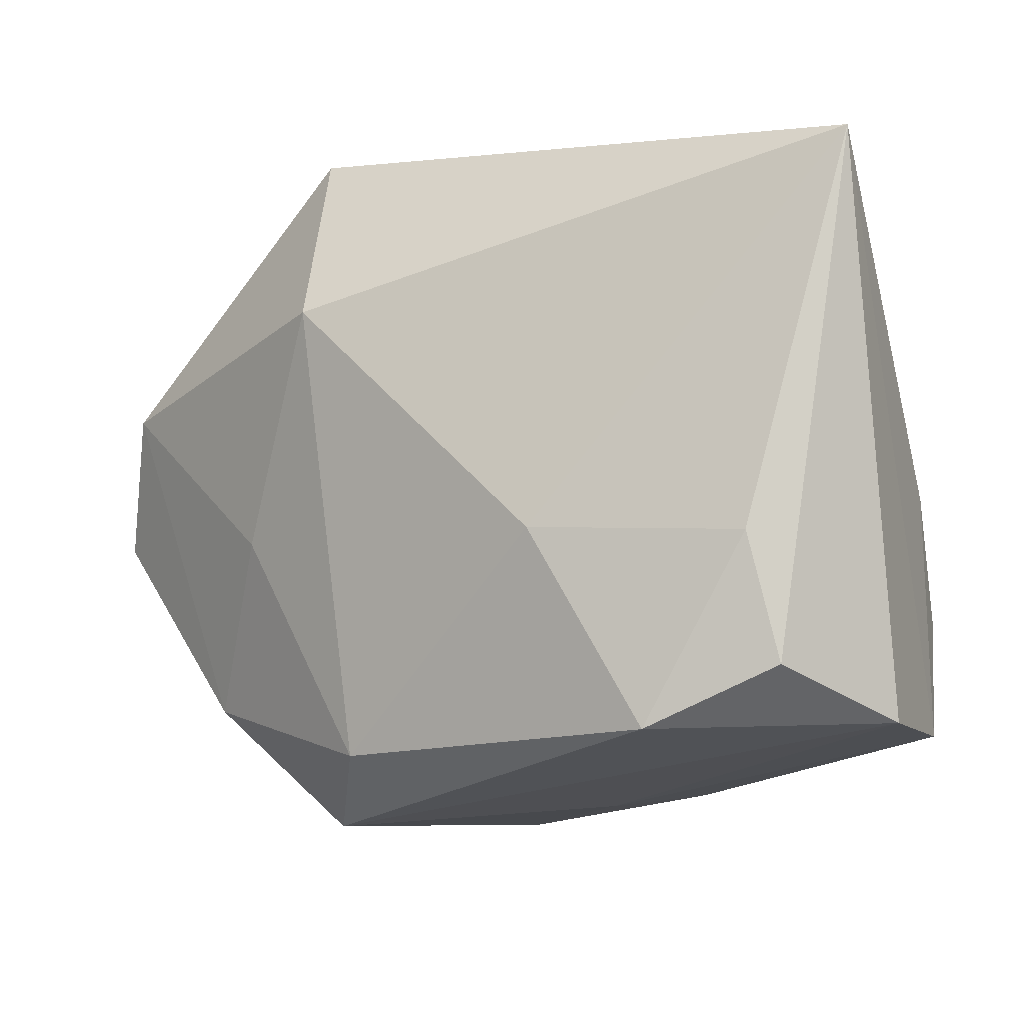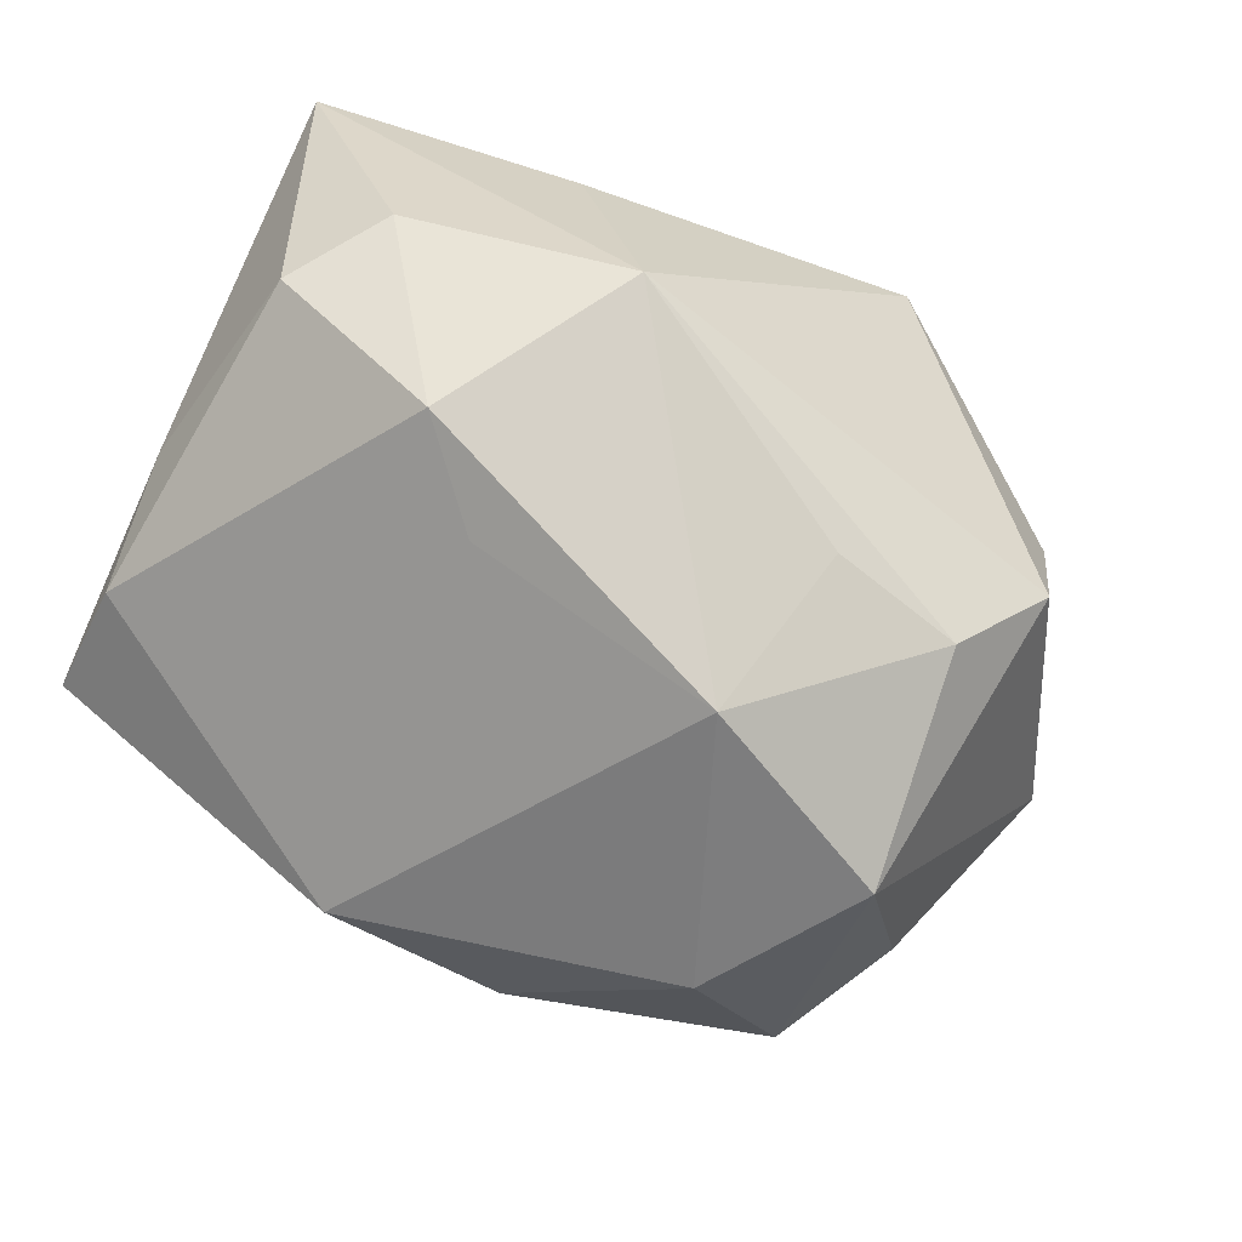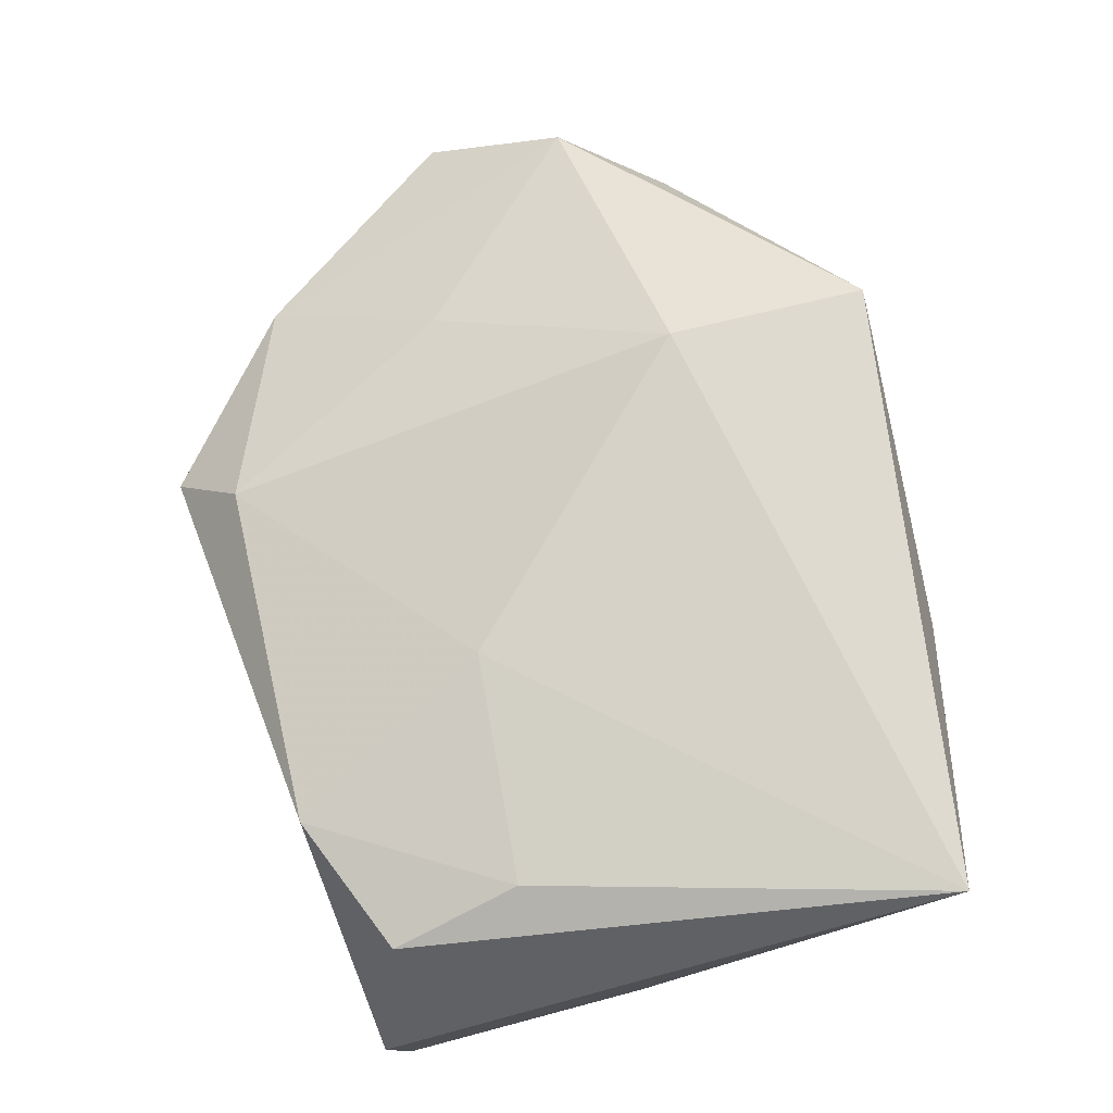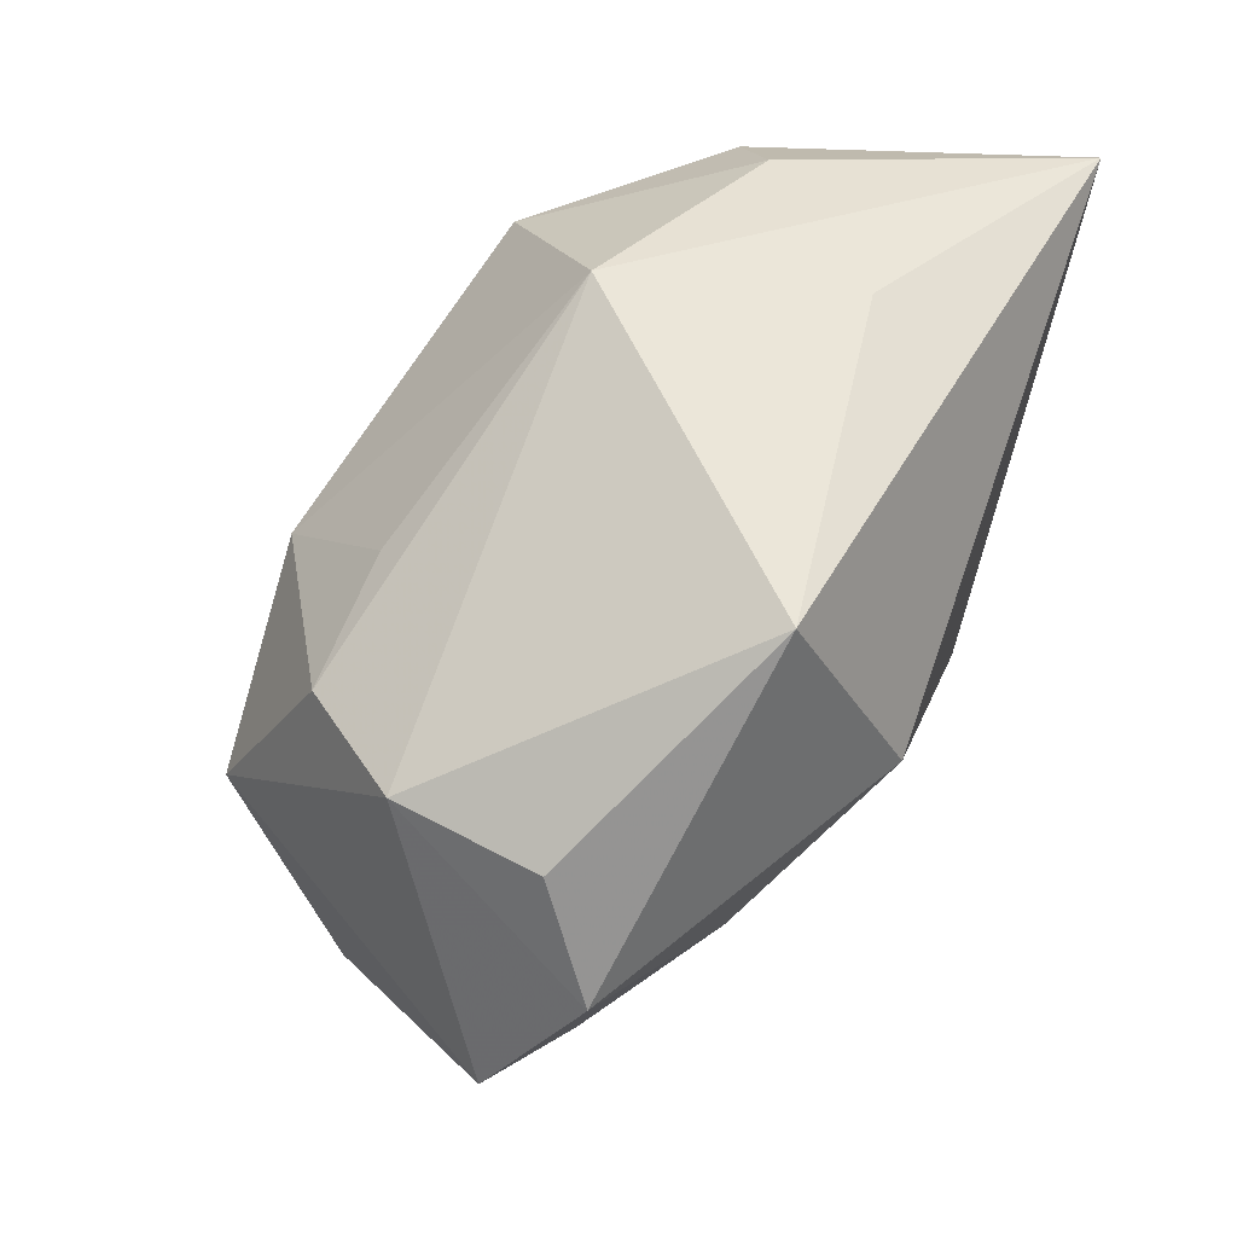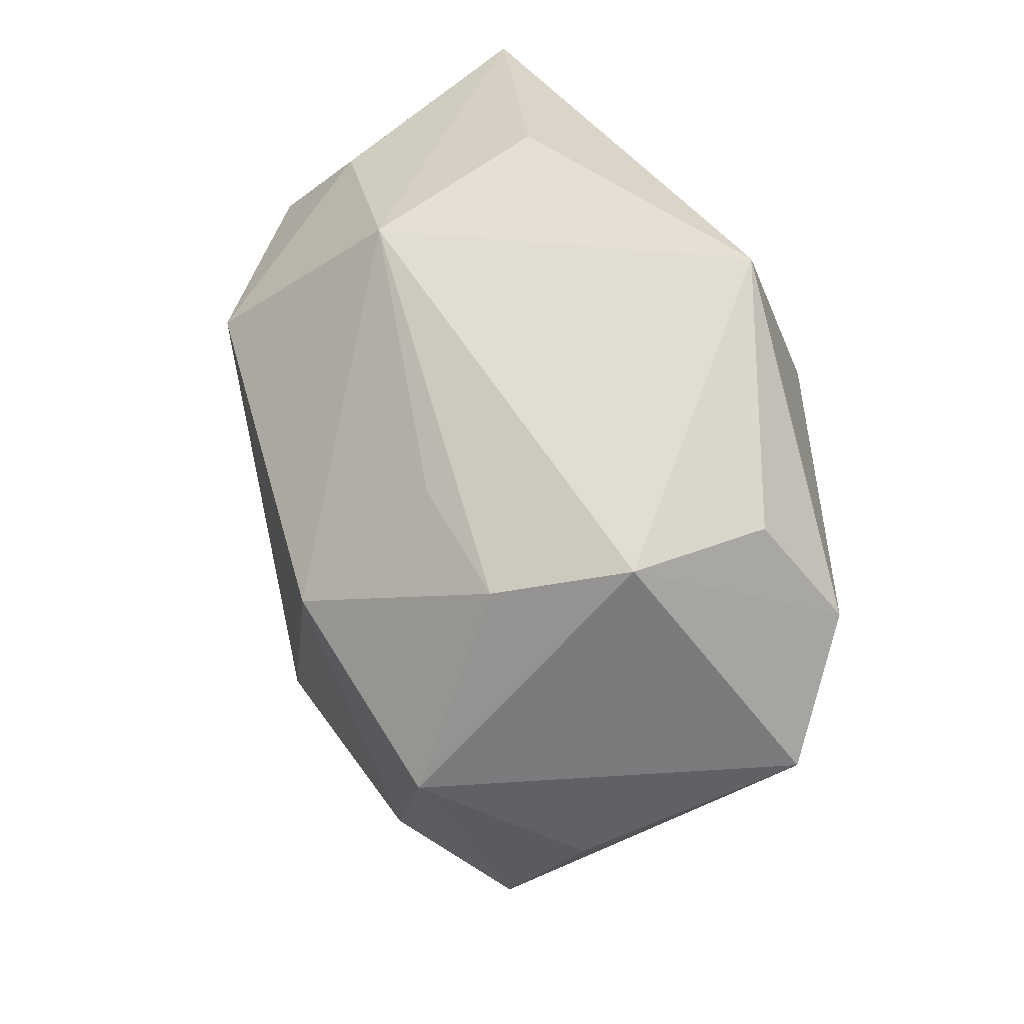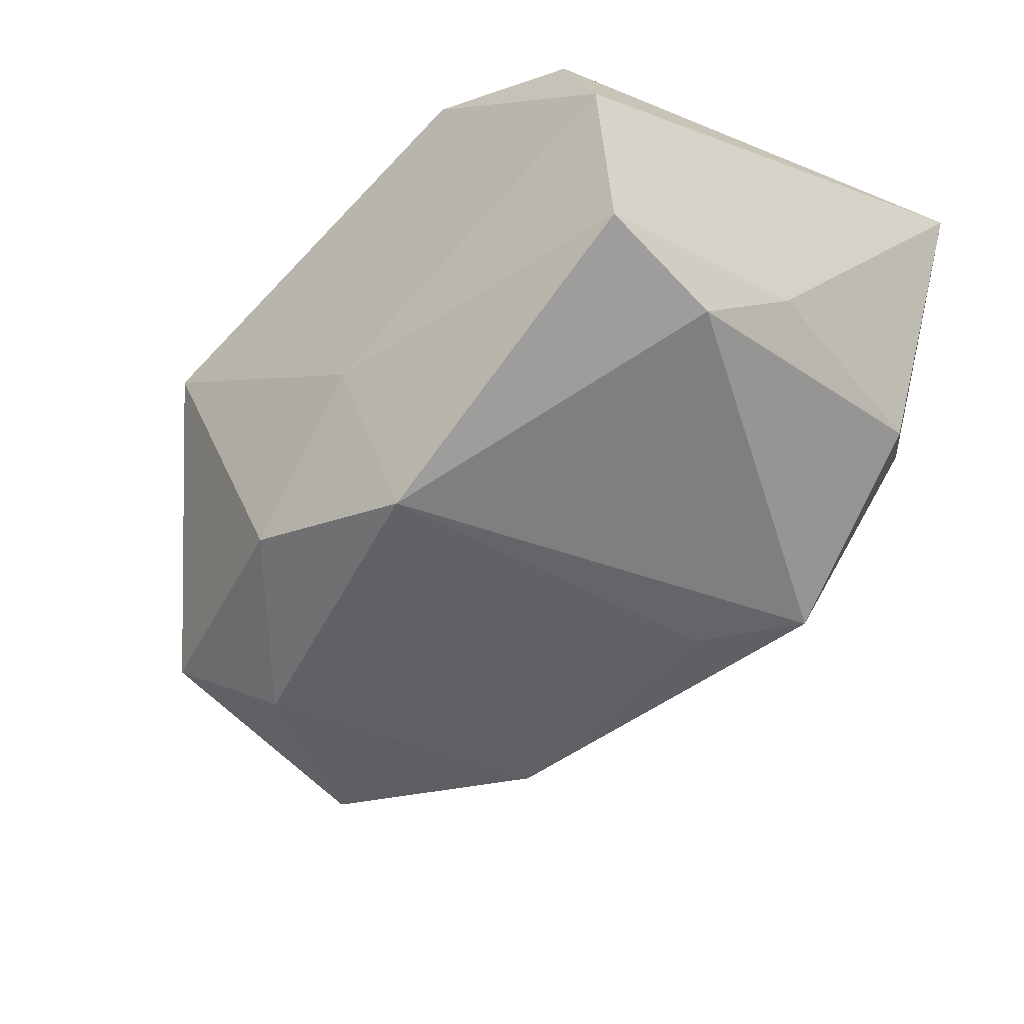
<metadata>
{"format":"obj","ext":"obj","renderer":"f3d","projection":"perspective","resolution":1024,"background":"white","views":[{"elev":-16.6,"azim":20.7,"up":"+Y"},{"elev":-67.0,"azim":154.4,"up":"+Z"},{"elev":78.3,"azim":74.3,"up":"+Z"},{"elev":62.1,"azim":-70.3,"up":"+Y"},{"elev":43.4,"azim":-124.0,"up":"+Y"},{"elev":-34.7,"azim":47.7,"up":"+Z"}]}
</metadata>
<code>
v -0.00692 -0.02744 -0.01732
v 0.0344 -0.01279 -0.008307
v -0.01634 0.03106 0.01426
v -0.03421 0.01913 0.00263
v -0.03932 0.01035 0.007588
v -0.04368 -0.0005394 0.0005747
v 0.00754 0.02916 -0.008962
v 0.01544 -0.02628 0.02008
v -0.009013 0.006721 -0.02811
v 0.02703 -0.02177 0.0197
v -0.01465 0.01296 0.02286
v 0.004645 -0.02802 -0.005702
v -0.0313 -0.01835 0.003464
v -0.02648 -0.001995 -0.02729
v 0.01858 0.016 -0.0196
v 0.02593 0.023 -0.001162
v 0.03182 0.01575 -0.005213
v 0.02504 -0.01095 0.02195
v -0.024 -0.00505 0.01313
v 0.01282 0.02871 0.0108
v -0.01378 0.01818 -0.01774
v 0.03501 -0.002826 -0.001846
v 0.03501 0.02271 0.02286
v -0.01857 -0.01635 -0.02487
v 0.01181 0.008568 -0.02149
v -0.01395 -0.02524 0.01238
v 0.03415 -0.02503 0.008934
v 0.009154 -0.02497 -0.02049
v -0.02497 0.01576 -0.01871
v -0.03424 -0.01128 -0.01508
v -0.01778 -0.03023 0.005202
v 0.006558 -0.009132 0.02286
v 0.03465 -0.0238 -0.004304
v -0.03245 0.01945 -0.009596
v -0.02816 -0.02068 -0.01896
f 11 23 3
f 27 33 23
f 3 7 34
f 3 23 20
f 20 7 3
f 23 7 20
f 9 7 15
f 6 34 14
f 31 27 8
f 33 27 12
f 12 28 33
f 1 28 12
f 31 1 12
f 12 27 31
f 3 34 4
f 21 7 9
f 5 19 11
f 6 13 5
f 5 13 19
f 5 34 6
f 5 4 34
f 5 11 3
f 3 4 5
f 9 15 25
f 25 28 9
f 15 28 25
f 33 28 2
f 2 28 15
f 15 17 2
f 9 14 29
f 29 14 34
f 29 21 9
f 29 34 7
f 7 21 29
f 9 28 24
f 24 14 9
f 24 28 1
f 10 27 23
f 10 8 27
f 11 19 26
f 31 8 26
f 19 13 26
f 26 13 31
f 16 7 23
f 23 17 16
f 16 15 7
f 16 17 15
f 22 17 23
f 22 2 17
f 23 33 22
f 33 2 22
f 35 1 31
f 35 24 1
f 31 13 35
f 35 13 6
f 14 24 35
f 18 10 23
f 8 10 18
f 11 26 32
f 32 26 8
f 8 18 32
f 23 11 32
f 32 18 23
f 6 14 30
f 30 35 6
f 14 35 30

</code>
